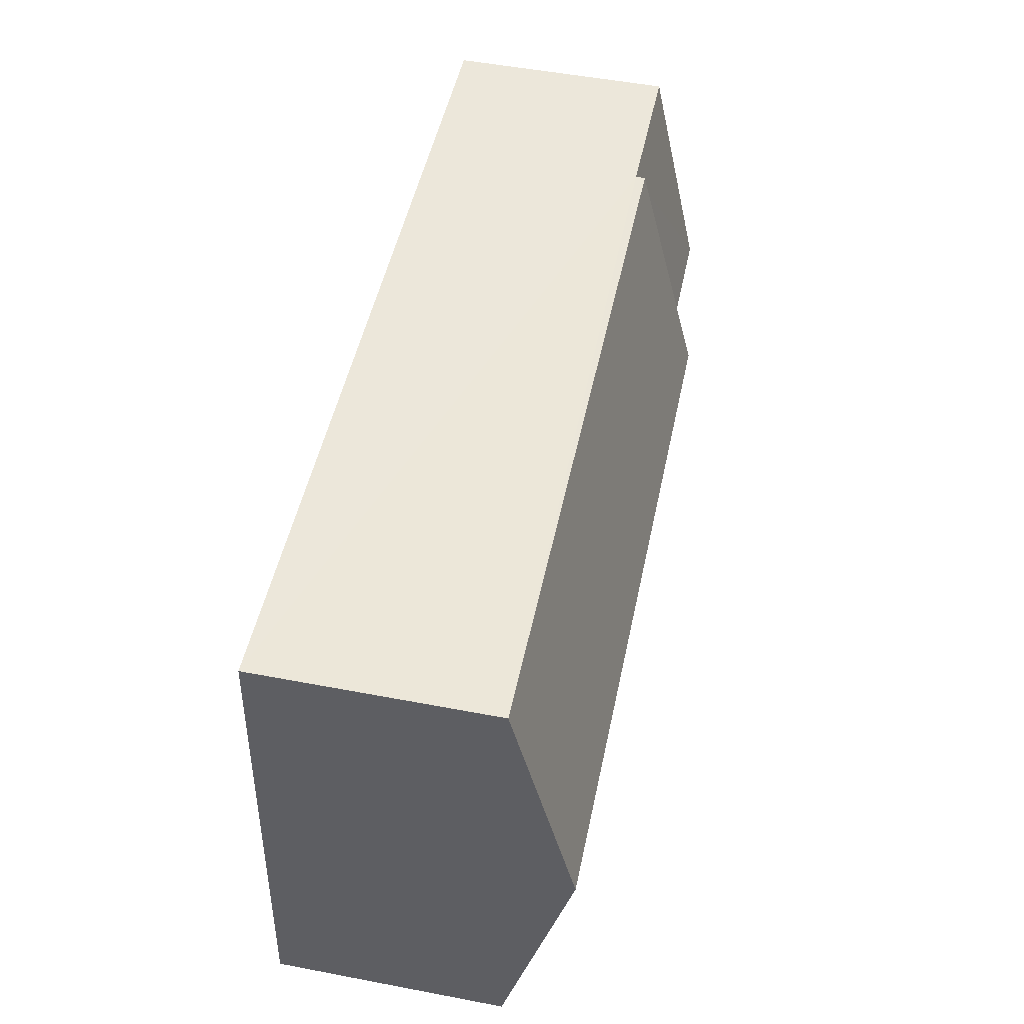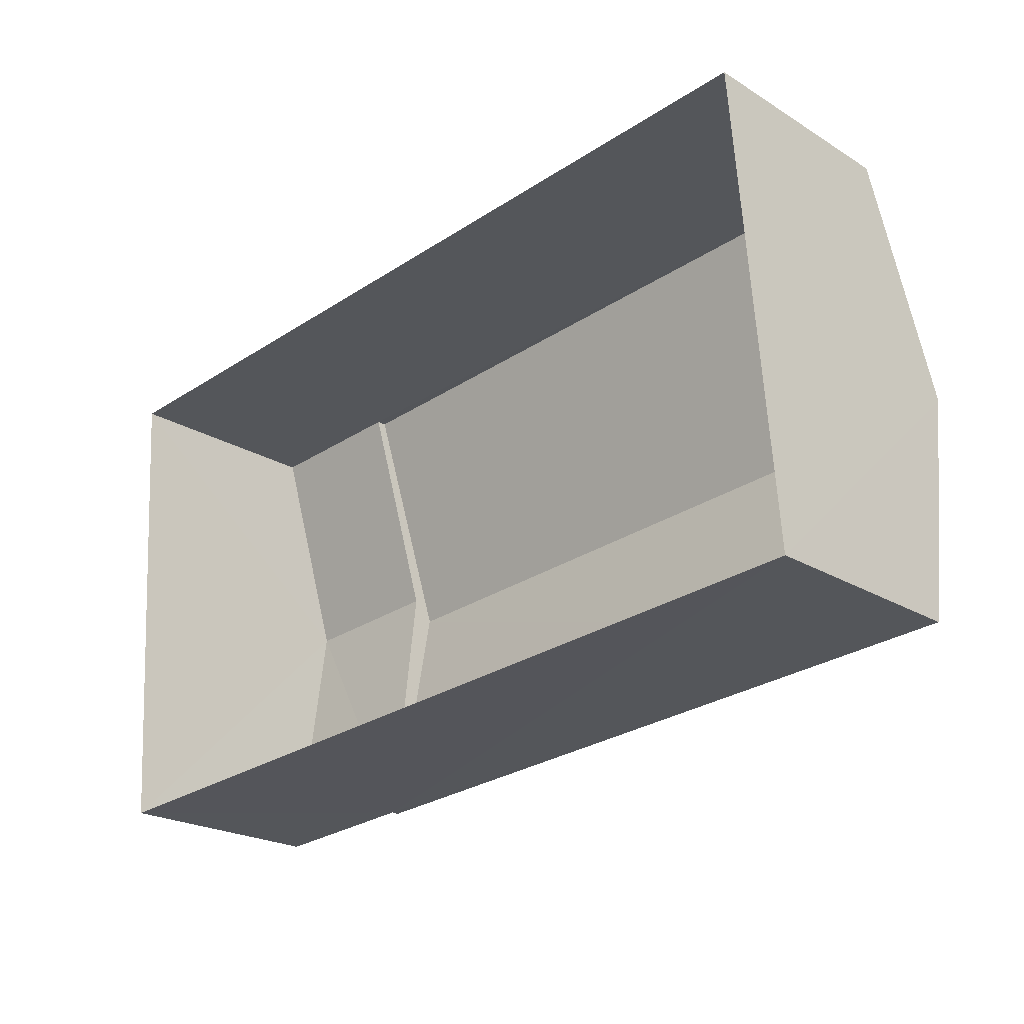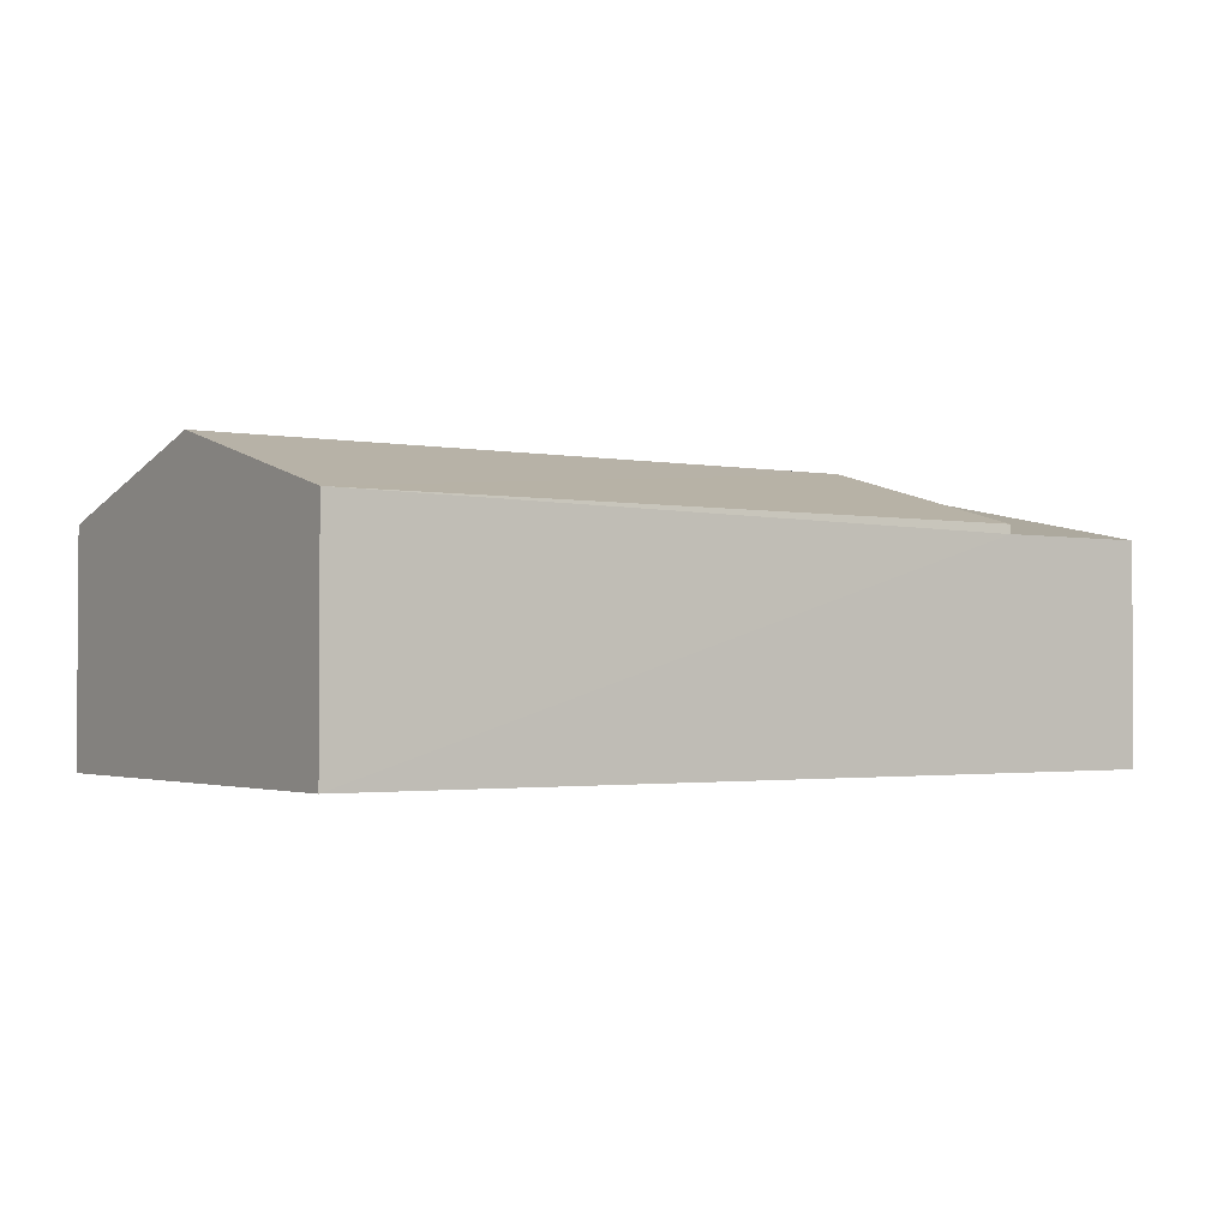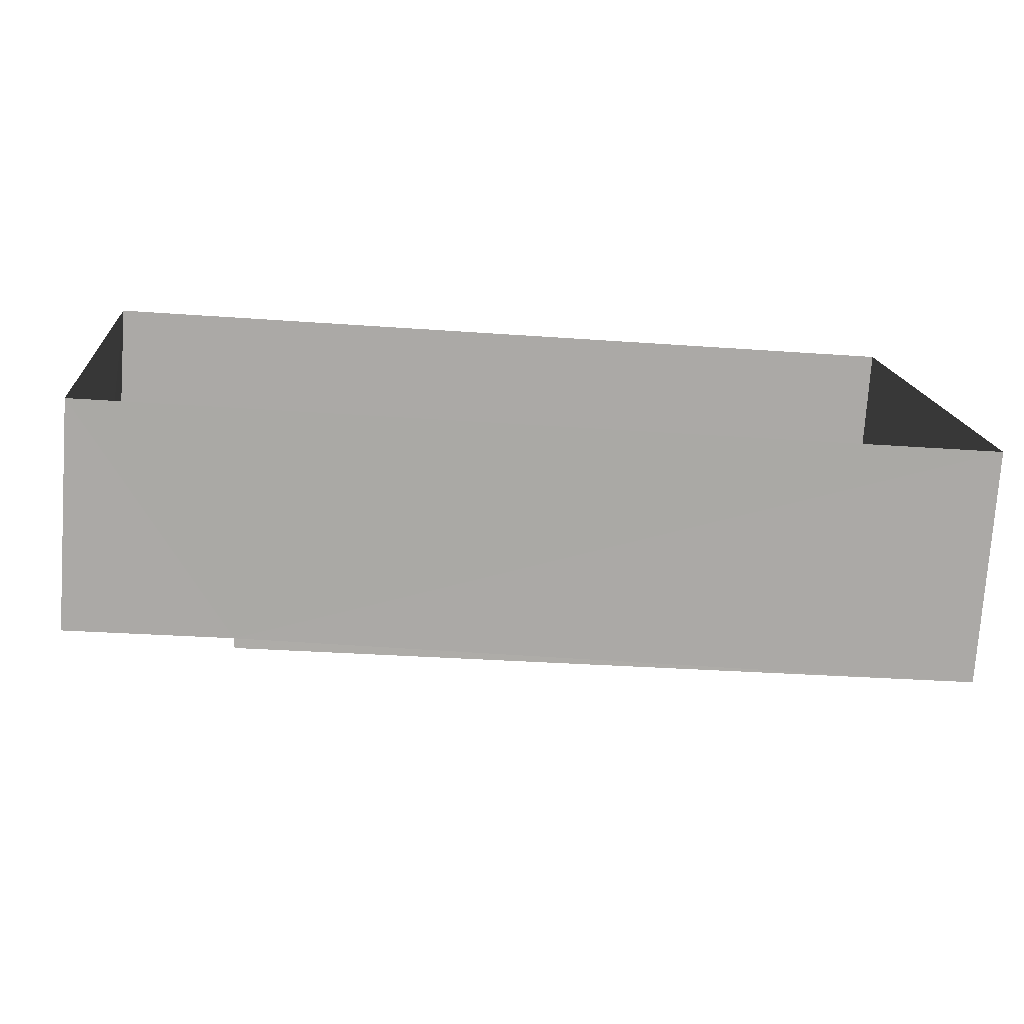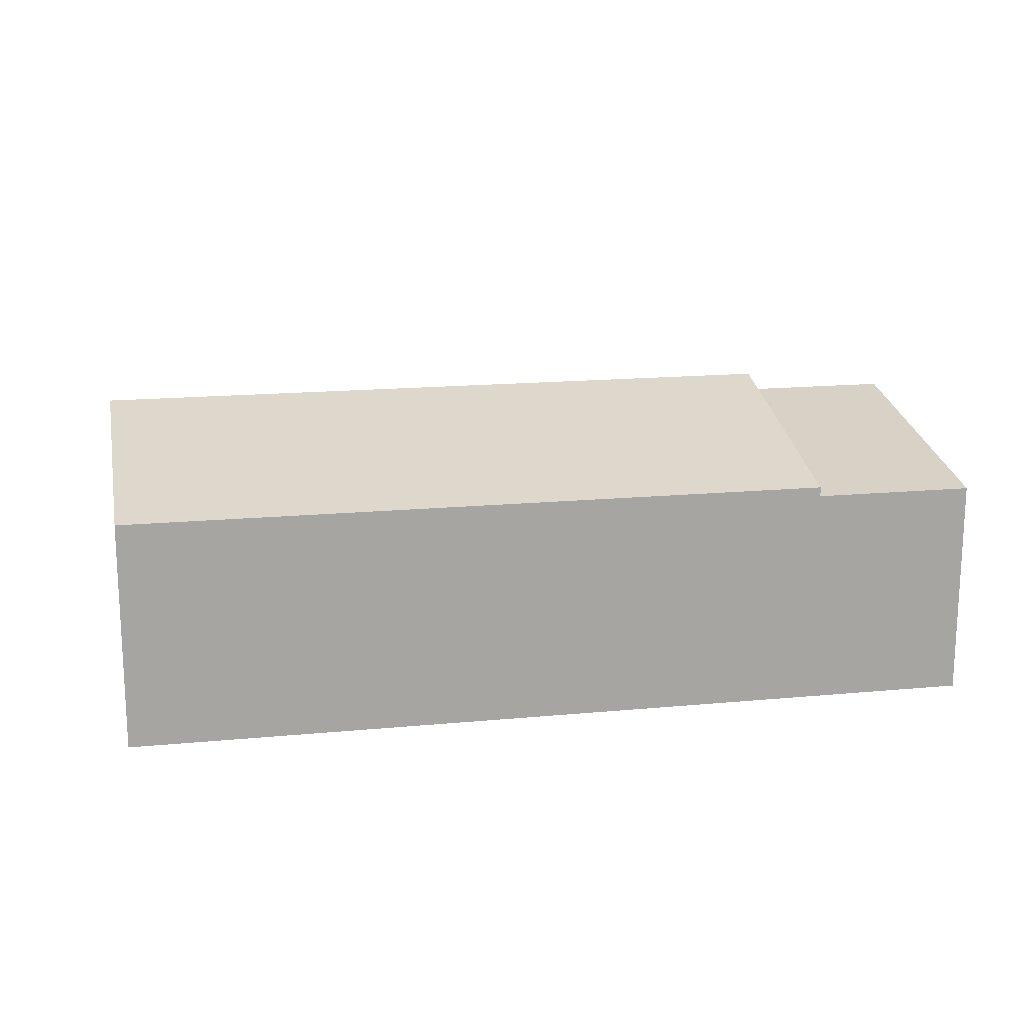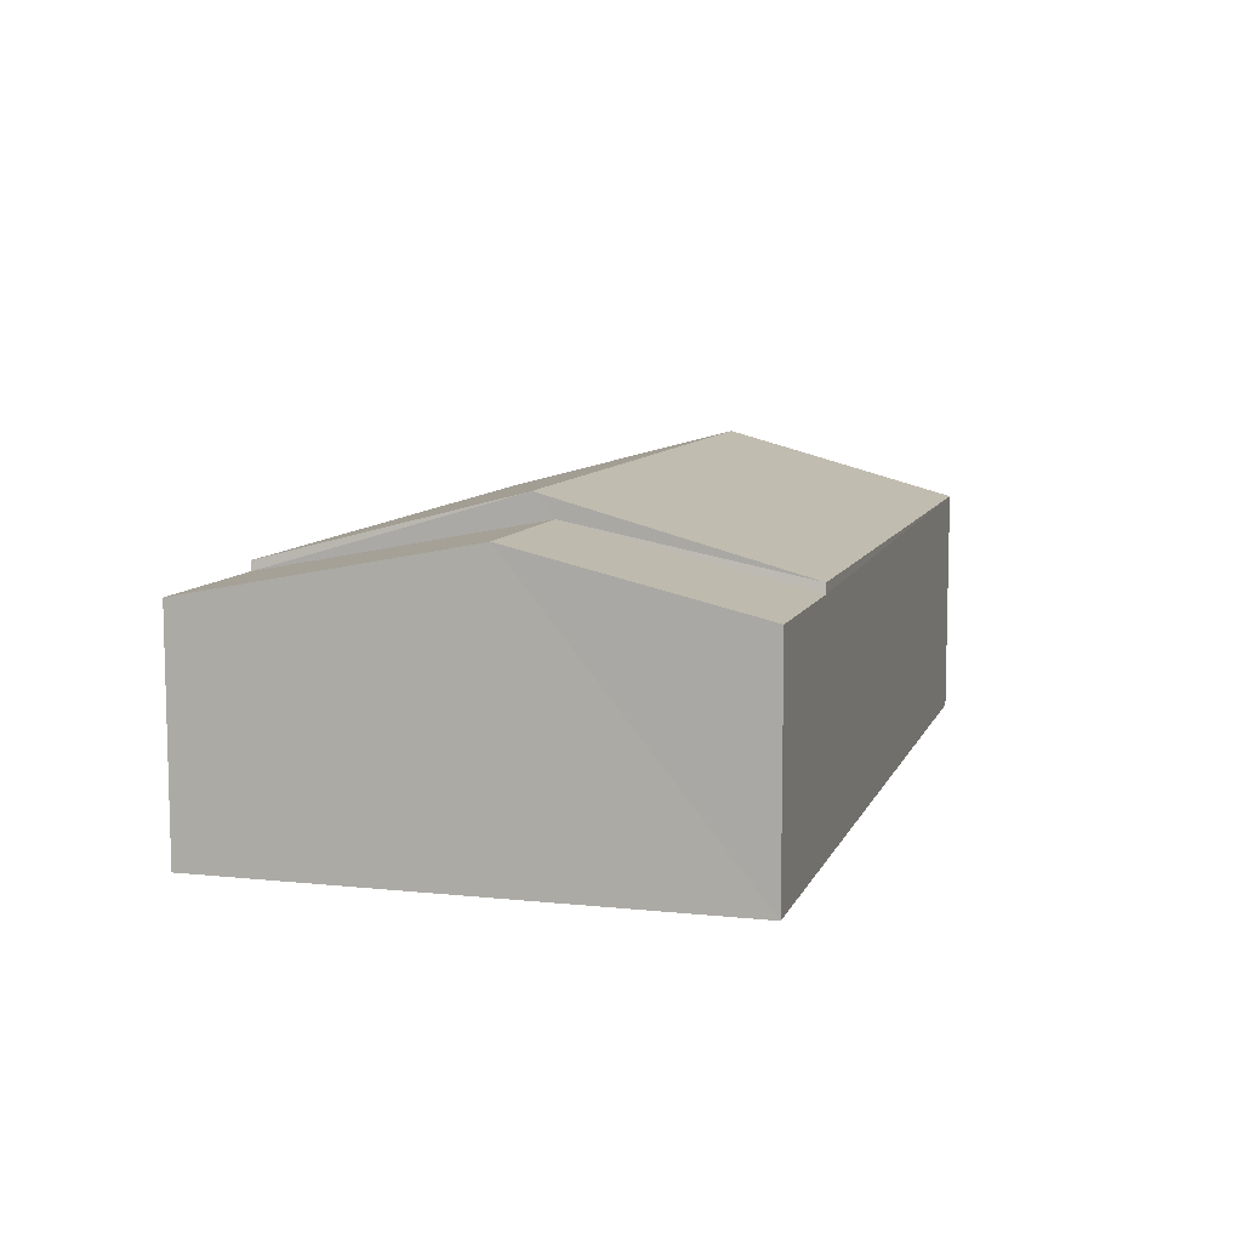
<metadata>
{"format":"obj","ext":"obj","renderer":"f3d","projection":"perspective","resolution":1024,"background":"white","views":[{"elev":52.6,"azim":-78.4,"up":"+Y"},{"elev":-22.5,"azim":-136.2,"up":"+Y"},{"elev":-1.8,"azim":-38.7,"up":"+Z"},{"elev":-75.5,"azim":175.7,"up":"+Y"},{"elev":16.4,"azim":-15.3,"up":"+Z"},{"elev":8.8,"azim":101.5,"up":"+Z"}]}
</metadata>
<code>
v -3.727e+05 -1.053e+05 24.32
v -3.727e+05 -1.053e+05 24.32
v -3.727e+05 -1.053e+05 24.31
v -3.727e+05 -1.053e+05 24.31
v -3.727e+05 -1.053e+05 29.68
v -3.727e+05 -1.053e+05 28.49
v -3.727e+05 -1.053e+05 28.48
v -3.727e+05 -1.053e+05 29.68
v -3.727e+05 -1.053e+05 28.49
v -3.727e+05 -1.053e+05 28.49
v -3.727e+05 -1.053e+05 28.32
v -3.727e+05 -1.053e+05 28.32
v -3.727e+05 -1.053e+05 29.27
v -3.727e+05 -1.053e+05 29.27
v -3.727e+05 -1.053e+05 28.32
v -3.727e+05 -1.053e+05 28.32
f 1 2 3
f 4 1 3
f 5 6 7
f 8 5 7
f 5 9 10
f 5 8 9
f 11 12 13
f 14 11 13
f 15 13 16
f 15 14 13
f 12 1 13
f 1 4 13
f 4 16 13
f 15 6 14
f 6 5 14
f 14 5 11
f 5 10 11
f 7 3 8
f 3 2 8
f 2 9 8
f 10 9 11
f 9 2 11
f 11 1 12
f 11 2 1
f 7 15 3
f 3 15 4
f 7 6 15
f 4 15 16

</code>
